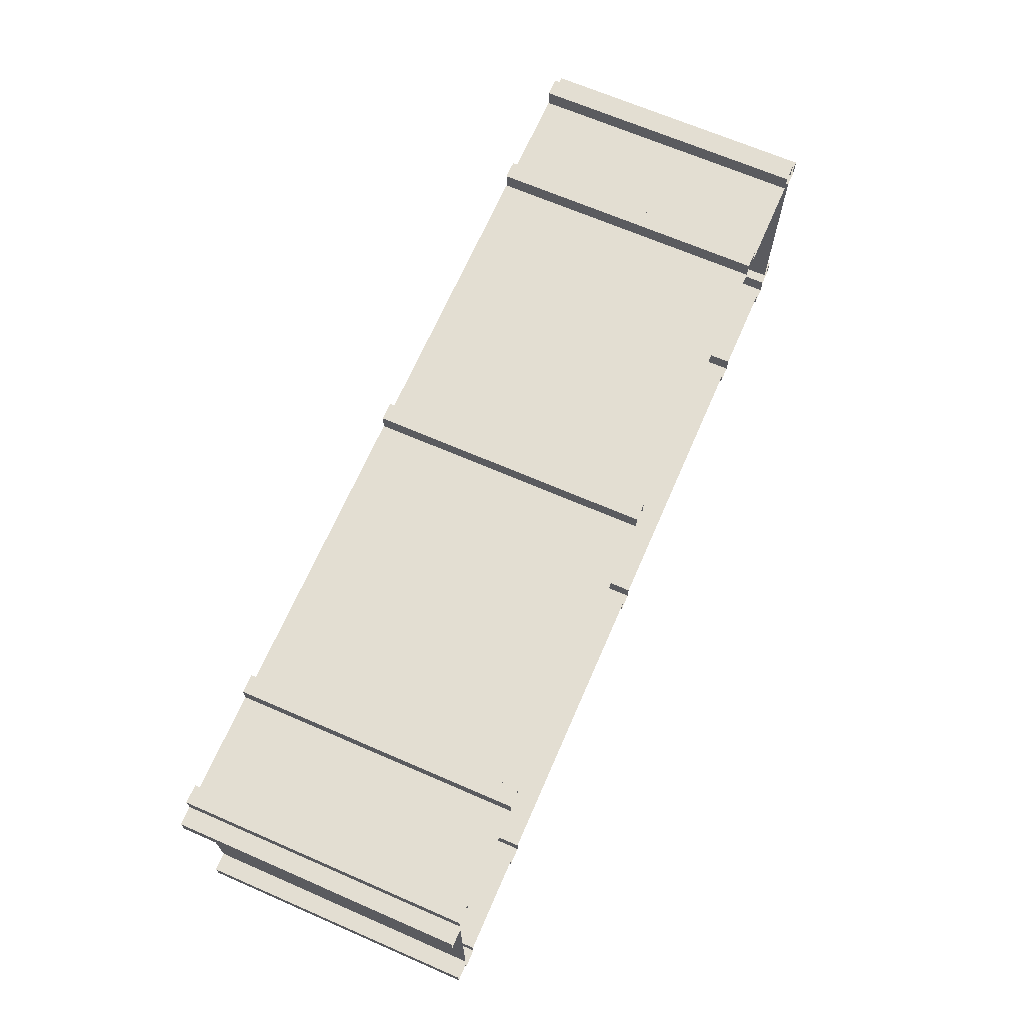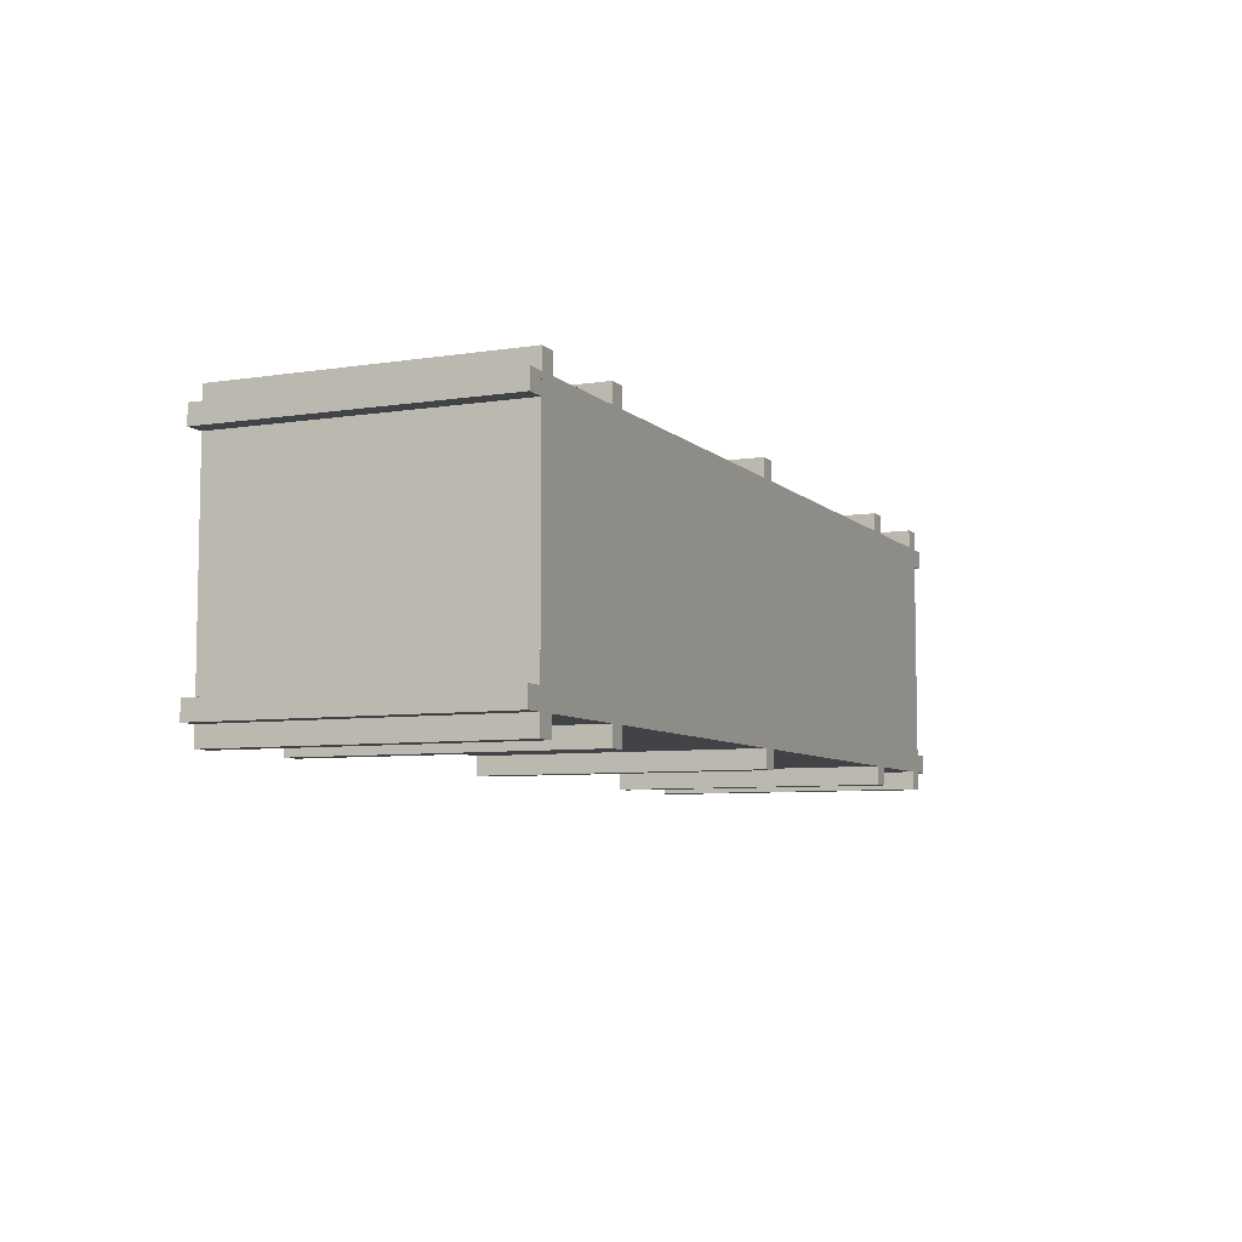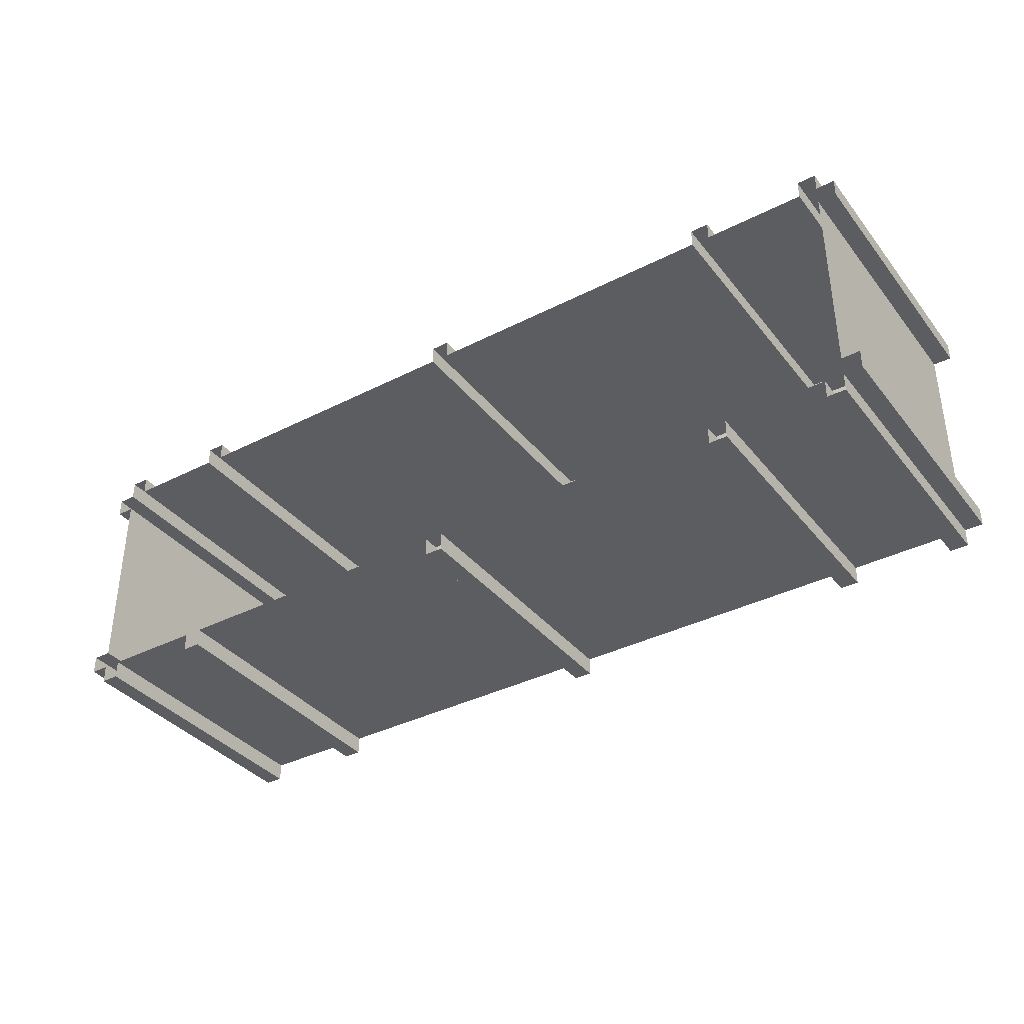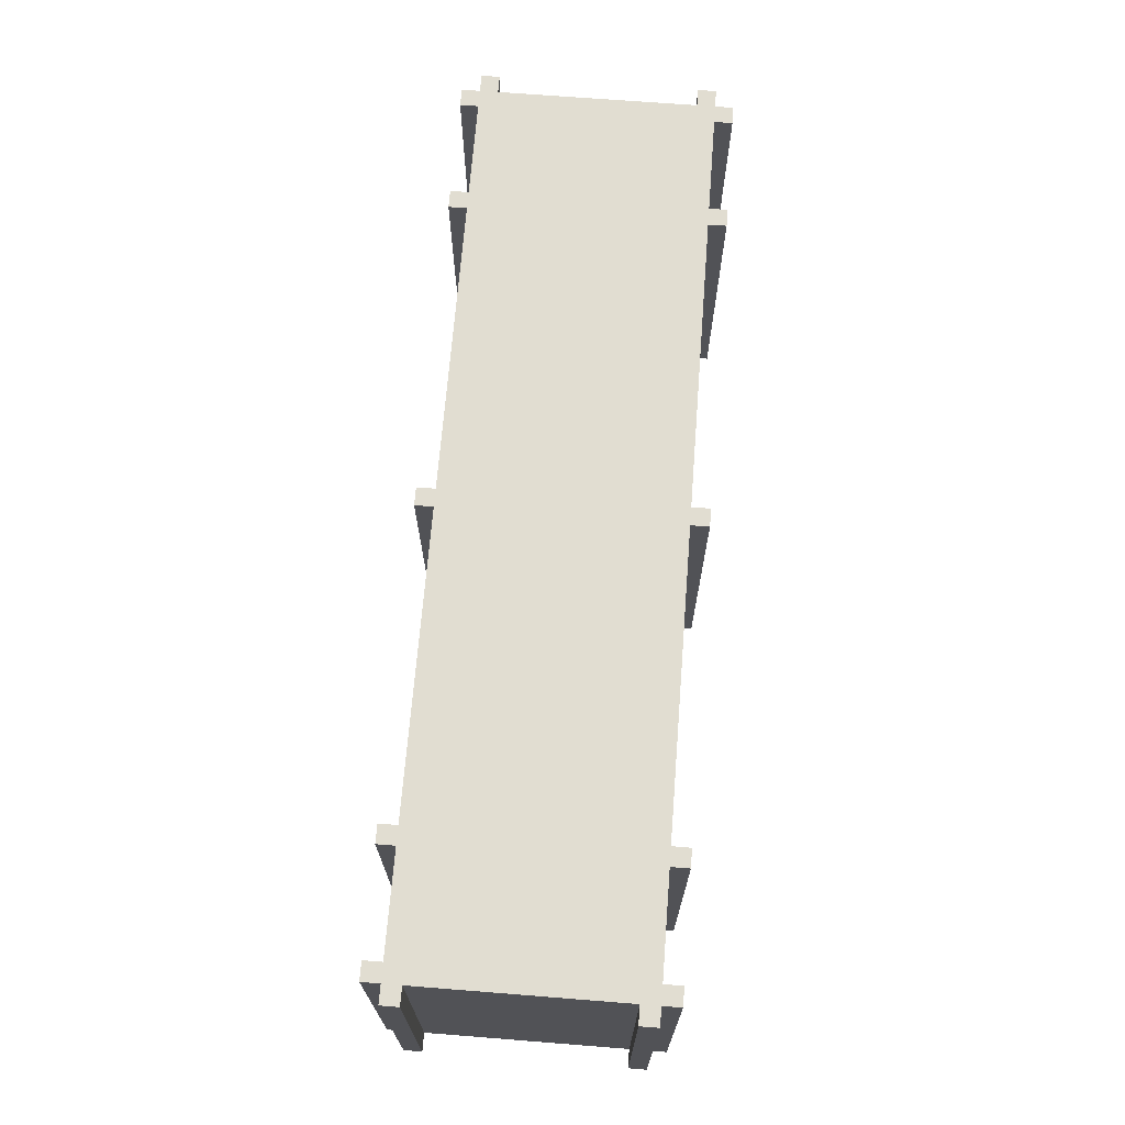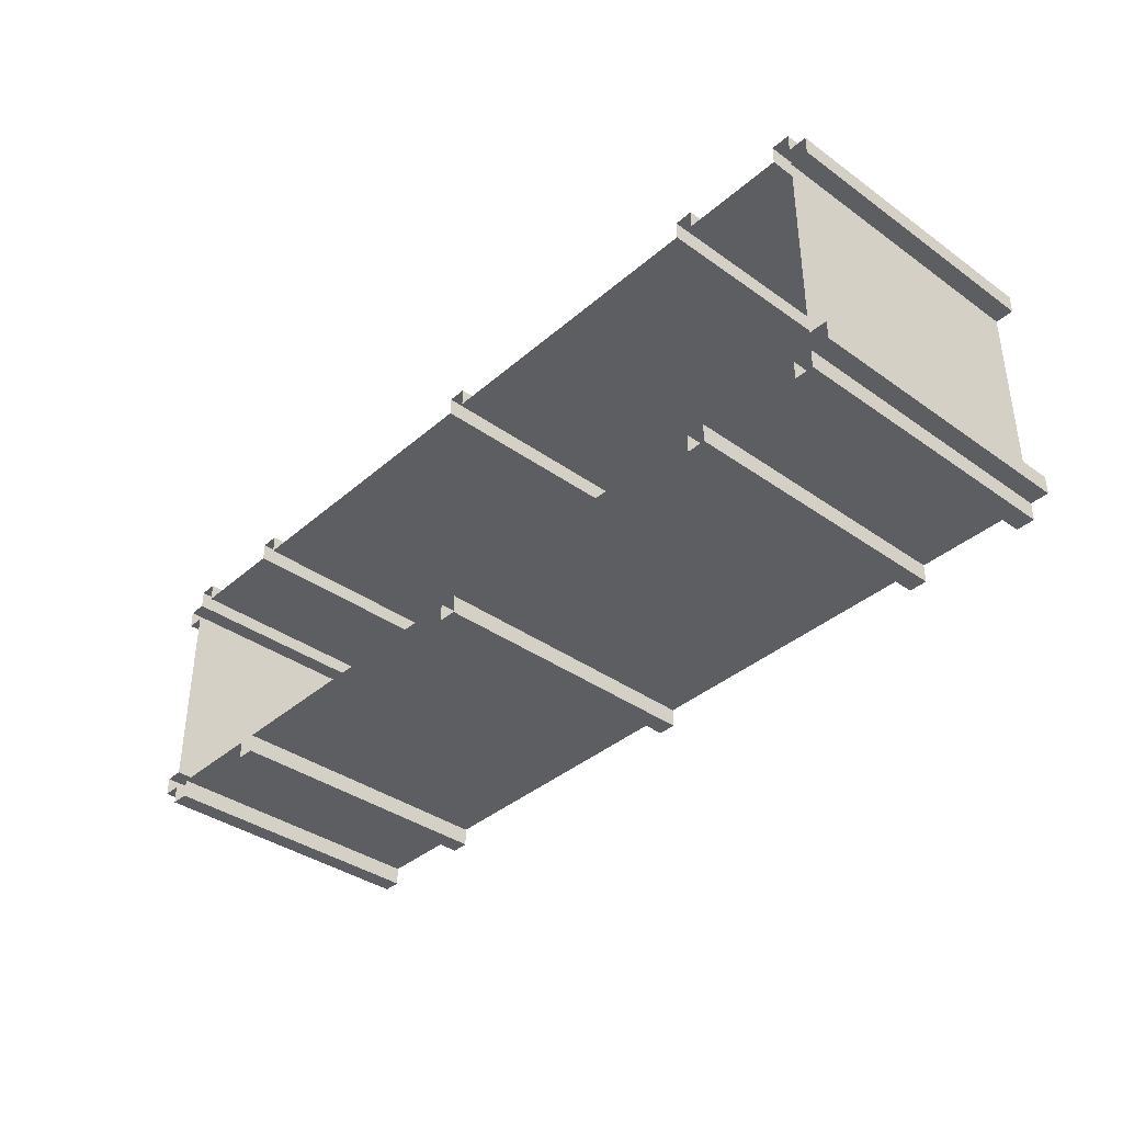
<metadata>
{"format":"obj","ext":"obj","renderer":"f3d","projection":"perspective","resolution":1024,"background":"white","views":[{"elev":67.6,"azim":113.5,"up":"+Y"},{"elev":-6.9,"azim":-65.7,"up":"+Y"},{"elev":-36.7,"azim":-146.5,"up":"+Y"},{"elev":68.7,"azim":-85.5,"up":"+Z"},{"elev":-37.7,"azim":-132.3,"up":"+Y"}]}
</metadata>
<code>
v 1910 -528.3 629.8
v 1910 -528.3 -630
v 1463 -528.3 629.8
v 1910 -528.3 -630
v 1463 -528.3 -630
v 1463 -528.3 629.8
v 1382 -528.3 629.8
v 1463 -528.3 629.8
v 1382 -609.6 629.8
v 1463 -528.3 629.8
v 1463 -609.6 629.8
v 1382 -609.6 629.8
v -1463 -528.3 629.8
v -1382 -528.3 629.8
v -1463 -609.6 629.8
v -1382 -528.3 629.8
v -1382 -609.6 629.8
v -1463 -609.6 629.8
v -40.64 -528.3 629.8
v 40.64 -528.3 629.8
v -40.64 -609.6 629.8
v 40.64 -528.3 629.8
v 40.64 -609.6 629.8
v -40.64 -609.6 629.8
v 1382 609.6 629.8
v 1463 609.6 629.8
v 1382 528.3 629.8
v 1463 609.6 629.8
v 1463 528.3 629.8
v 1382 528.3 629.8
v -1463 528.3 629.8
v -1463 609.6 629.8
v -1382 528.3 629.8
v -1463 609.6 629.8
v -1382 609.6 629.8
v -1382 528.3 629.8
v -40.64 609.6 629.8
v 40.64 609.6 629.8
v -40.64 528.3 629.8
v 40.64 609.6 629.8
v 40.64 528.3 629.8
v -40.64 528.3 629.8
v -1991 609.6 629.8
v -1910 609.6 629.8
v -1991 528.3 629.8
v -1910 609.6 629.8
v -1910 528.3 629.8
v -1991 528.3 629.8
v -2073 447 629.8
v -2073 528.3 629.8
v -1991 447 629.8
v -2073 528.3 629.8
v -1991 528.3 629.8
v -1991 447 629.8
v -1910 -609.6 629.8
v -1991 -609.6 629.8
v -1910 -528.3 629.8
v -1991 -609.6 629.8
v -1991 -528.3 629.8
v -1910 -528.3 629.8
v -1991 -528.3 629.8
v -2073 -528.3 629.8
v -1991 -447 629.8
v -2073 -528.3 629.8
v -2073 -447 629.8
v -1991 -447 629.8
v 1991 -528.3 629.8
v 1991 -609.6 629.8
v 1910 -528.3 629.8
v 1991 -609.6 629.8
v 1910 -609.6 629.8
v 1910 -528.3 629.8
v 2073 -528.3 629.8
v 1991 -528.3 629.8
v 2073 -447 629.8
v 1991 -528.3 629.8
v 1991 -447 629.8
v 2073 -447 629.8
v 1910 609.6 629.8
v 1991 609.6 629.8
v 1910 528.3 629.8
v 1991 609.6 629.8
v 1991 528.3 629.8
v 1910 528.3 629.8
v 2073 528.3 629.8
v 2073 447 629.8
v 1991 528.3 629.8
v 2073 447 629.8
v 1991 447 629.8
v 1991 528.3 629.8
v 1991 528.3 629.8
v 1991 -528.3 629.8
v 731.5 528.3 629.8
v 1991 -528.3 629.8
v 731.5 -528.3 629.8
v 731.5 528.3 629.8
v 731.5 528.3 629.8
v 731.5 -528.3 629.8
v -731.5 528.3 629.8
v 731.5 -528.3 629.8
v -731.5 -528.3 629.8
v -731.5 528.3 629.8
v -1991 528.3 629.8
v -731.5 528.3 629.8
v -1991 -528.3 629.8
v -731.5 528.3 629.8
v -731.5 -528.3 629.8
v -1991 -528.3 629.8
v -1910 -609.6 629.8
v -1910 -528.3 629.8
v -1910 -609.6 -630
v -1910 -528.3 629.8
v -1910 -528.3 -630
v -1910 -609.6 -630
v -1991 -528.3 629.8
v -1991 -609.6 629.8
v -1991 -528.3 -630
v -1991 -609.6 629.8
v -1991 -609.6 -630
v -1991 -528.3 -630
v -1991 -609.6 629.8
v -1910 -609.6 629.8
v -1991 -609.6 -630
v -1910 -609.6 629.8
v -1910 -609.6 -630
v -1991 -609.6 -630
v -2073 -528.3 629.8
v -1991 -528.3 629.8
v -2073 -528.3 -630
v -1991 -528.3 629.8
v -1991 -528.3 -630
v -2073 -528.3 -630
v -1991 -447 -630
v -1991 -447 629.8
v -2073 -447 -630
v -1991 -447 629.8
v -2073 -447 629.8
v -2073 -447 -630
v -2073 -447 629.8
v -2073 -528.3 629.8
v -2073 -447 -630
v -2073 -528.3 629.8
v -2073 -528.3 -630
v -2073 -447 -630
v -2073 447 -630
v -2073 447 629.8
v -1991 447 -630
v -2073 447 629.8
v -1991 447 629.8
v -1991 447 -630
v -1991 528.3 629.8
v -2073 528.3 629.8
v -1991 528.3 -630
v -2073 528.3 629.8
v -2073 528.3 -630
v -1991 528.3 -630
v -2073 528.3 629.8
v -2073 447 629.8
v -2073 528.3 -630
v -2073 447 629.8
v -2073 447 -630
v -2073 528.3 -630
v -1991 609.6 -630
v -1991 609.6 629.8
v -1991 528.3 -630
v -1991 609.6 629.8
v -1991 528.3 629.8
v -1991 528.3 -630
v -1910 528.3 629.8
v -1910 609.6 629.8
v -1910 528.3 -630
v -1910 609.6 629.8
v -1910 609.6 -630
v -1910 528.3 -630
v -1910 609.6 629.8
v -1991 609.6 629.8
v -1910 609.6 -630
v -1991 609.6 629.8
v -1991 609.6 -630
v -1910 609.6 -630
v 1382 609.6 629.8
v 1382 528.3 629.8
v 1382 609.6 -630
v 1382 528.3 629.8
v 1382 528.3 -630
v 1382 609.6 -630
v 1463 528.3 -630
v 1463 528.3 629.8
v 1463 609.6 -630
v 1463 528.3 629.8
v 1463 609.6 629.8
v 1463 609.6 -630
v 1463 609.6 629.8
v 1382 609.6 629.8
v 1463 609.6 -630
v 1382 609.6 629.8
v 1382 609.6 -630
v 1463 609.6 -630
v 1463 528.3 629.8
v 1463 528.3 -630
v 1910 528.3 629.8
v 1463 528.3 -630
v 1910 528.3 -630
v 1910 528.3 629.8
v -1991 447 629.8
v -1991 0.000305 629.8
v -1991 447 -630
v -1991 0.000305 629.8
v -1991 0.00061 -630
v -1991 447 -630
v -1463 609.6 -630
v -1463 609.6 629.8
v -1463 528.3 -630
v -1463 609.6 629.8
v -1463 528.3 629.8
v -1463 528.3 -630
v -1382 528.3 -630
v -1382 528.3 629.8
v -1382 609.6 -630
v -1382 528.3 629.8
v -1382 609.6 629.8
v -1382 609.6 -630
v -1382 609.6 -630
v -1382 609.6 629.8
v -1463 609.6 -630
v -1382 609.6 629.8
v -1463 609.6 629.8
v -1463 609.6 -630
v -1910 528.3 629.8
v -1910 528.3 -630
v -1463 528.3 629.8
v -1910 528.3 -630
v -1463 528.3 -630
v -1463 528.3 629.8
v -40.64 609.6 629.8
v -40.64 528.3 629.8
v -40.64 609.6 -630
v -40.64 528.3 629.8
v -40.64 528.3 -630
v -40.64 609.6 -630
v 40.64 528.3 629.8
v 40.64 609.6 629.8
v 40.64 528.3 -630
v 40.64 609.6 629.8
v 40.64 609.6 -630
v 40.64 528.3 -630
v 40.64 609.6 -630
v 40.64 609.6 629.8
v -40.64 609.6 -630
v 40.64 609.6 629.8
v -40.64 609.6 629.8
v -40.64 609.6 -630
v -487.7 528.3 629.8
v -487.7 528.3 -630
v -40.64 528.3 629.8
v -487.7 528.3 -630
v -40.64 528.3 -630
v -40.64 528.3 629.8
v -934.7 528.3 629.8
v -934.7 528.3 -630
v -487.7 528.3 629.8
v -934.7 528.3 -630
v -487.7 528.3 -630
v -487.7 528.3 629.8
v -934.7 528.3 629.8
v -1382 528.3 629.8
v -934.7 528.3 -630
v -1382 528.3 629.8
v -1382 528.3 -630
v -934.7 528.3 -630
v 487.7 528.3 629.8
v 40.64 528.3 629.8
v 487.7 528.3 -630
v 40.64 528.3 629.8
v 40.64 528.3 -630
v 487.7 528.3 -630
v 487.7 528.3 629.8
v 487.7 528.3 -630
v 934.7 528.3 629.8
v 487.7 528.3 -630
v 934.7 528.3 -630
v 934.7 528.3 629.8
v 1382 528.3 629.8
v 934.7 528.3 629.8
v 1382 528.3 -630
v 934.7 528.3 629.8
v 934.7 528.3 -630
v 1382 528.3 -630
v -1991 -447 629.8
v -1991 -447 -630
v -1991 0.000305 629.8
v -1991 -447 -630
v -1991 0.00061 -630
v -1991 0.000305 629.8
v 1910 609.6 -630
v 1910 609.6 629.8
v 1910 528.3 -630
v 1910 609.6 629.8
v 1910 528.3 629.8
v 1910 528.3 -630
v 1991 528.3 629.8
v 1991 609.6 629.8
v 1991 528.3 -630
v 1991 609.6 629.8
v 1991 609.6 -630
v 1991 528.3 -630
v 1991 609.6 629.8
v 1910 609.6 629.8
v 1991 609.6 -630
v 1910 609.6 629.8
v 1910 609.6 -630
v 1991 609.6 -630
v 2073 528.3 -630
v 2073 528.3 629.8
v 1991 528.3 -630
v 2073 528.3 629.8
v 1991 528.3 629.8
v 1991 528.3 -630
v 1991 447 -630
v 1991 447 629.8
v 2073 447 -630
v 1991 447 629.8
v 2073 447 629.8
v 2073 447 -630
v 2073 447 -630
v 2073 447 629.8
v 2073 528.3 -630
v 2073 447 629.8
v 2073 528.3 629.8
v 2073 528.3 -630
v 2073 -447 629.8
v 1991 -447 629.8
v 2073 -447 -630
v 1991 -447 629.8
v 1991 -447 -630
v 2073 -447 -630
v 1991 -528.3 629.8
v 2073 -528.3 629.8
v 1991 -528.3 -630
v 2073 -528.3 629.8
v 2073 -528.3 -630
v 1991 -528.3 -630
v 2073 -528.3 -630
v 2073 -528.3 629.8
v 2073 -447 -630
v 2073 -528.3 629.8
v 2073 -447 629.8
v 2073 -447 -630
v 1991 -609.6 -630
v 1991 -609.6 629.8
v 1991 -528.3 -630
v 1991 -609.6 629.8
v 1991 -528.3 629.8
v 1991 -528.3 -630
v 1910 -528.3 629.8
v 1910 -609.6 629.8
v 1910 -528.3 -630
v 1910 -609.6 629.8
v 1910 -609.6 -630
v 1910 -528.3 -630
v 1910 -609.6 -630
v 1910 -609.6 629.8
v 1991 -609.6 -630
v 1910 -609.6 629.8
v 1991 -609.6 629.8
v 1991 -609.6 -630
v 1991 447 629.8
v 1991 447 -630
v 1991 0.00061 629.8
v 1991 447 -630
v 1991 0.000305 -630
v 1991 0.00061 629.8
v 1991 -447 629.8
v 1991 0.00061 629.8
v 1991 -447 -630
v 1991 0.00061 629.8
v 1991 0.000305 -630
v 1991 -447 -630
v 1463 -609.6 -630
v 1463 -609.6 629.8
v 1463 -528.3 -630
v 1463 -609.6 629.8
v 1463 -528.3 629.8
v 1463 -528.3 -630
v 1382 -528.3 -630
v 1382 -528.3 629.8
v 1382 -609.6 -630
v 1382 -528.3 629.8
v 1382 -609.6 629.8
v 1382 -609.6 -630
v 1382 -609.6 -630
v 1382 -609.6 629.8
v 1463 -609.6 -630
v 1382 -609.6 629.8
v 1463 -609.6 629.8
v 1463 -609.6 -630
v 40.64 -609.6 -630
v 40.64 -609.6 629.8
v 40.64 -528.3 -630
v 40.64 -609.6 629.8
v 40.64 -528.3 629.8
v 40.64 -528.3 -630
v -40.64 -528.3 -630
v -40.64 -528.3 629.8
v -40.64 -609.6 -630
v -40.64 -528.3 629.8
v -40.64 -609.6 629.8
v -40.64 -609.6 -630
v -40.64 -609.6 -630
v -40.64 -609.6 629.8
v 40.64 -609.6 -630
v -40.64 -609.6 629.8
v 40.64 -609.6 629.8
v 40.64 -609.6 -630
v 40.64 -528.3 629.8
v 487.7 -528.3 629.8
v 40.64 -528.3 -630
v 487.7 -528.3 629.8
v 487.7 -528.3 -630
v 40.64 -528.3 -630
v 487.7 -528.3 629.8
v 934.7 -528.3 629.8
v 487.7 -528.3 -630
v 934.7 -528.3 629.8
v 934.7 -528.3 -630
v 487.7 -528.3 -630
v 1382 -528.3 629.8
v 1382 -528.3 -630
v 934.7 -528.3 629.8
v 1382 -528.3 -630
v 934.7 -528.3 -630
v 934.7 -528.3 629.8
v -487.7 -528.3 629.8
v -40.64 -528.3 629.8
v -487.7 -528.3 -630
v -40.64 -528.3 629.8
v -40.64 -528.3 -630
v -487.7 -528.3 -630
v -1910 -528.3 629.8
v -1463 -528.3 629.8
v -1910 -528.3 -630
v -1463 -528.3 629.8
v -1463 -528.3 -630
v -1910 -528.3 -630
v -1382 -609.6 629.8
v -1382 -528.3 629.8
v -1382 -609.6 -630
v -1382 -528.3 629.8
v -1382 -528.3 -630
v -1382 -609.6 -630
v -1463 -528.3 629.8
v -1463 -609.6 629.8
v -1463 -528.3 -630
v -1463 -609.6 629.8
v -1463 -609.6 -630
v -1463 -528.3 -630
v -1463 -609.6 -630
v -1463 -609.6 629.8
v -1382 -609.6 -630
v -1463 -609.6 629.8
v -1382 -609.6 629.8
v -1382 -609.6 -630
v -934.7 -528.3 629.8
v -487.7 -528.3 629.8
v -934.7 -528.3 -630
v -487.7 -528.3 629.8
v -487.7 -528.3 -630
v -934.7 -528.3 -630
v -934.7 -528.3 629.8
v -934.7 -528.3 -630
v -1382 -528.3 629.8
v -934.7 -528.3 -630
v -1382 -528.3 -630
v -1382 -528.3 629.8
g mp_m_vista_bldgs_01
f 3 2 1
f 6 5 4
f 9 8 7
f 12 11 10
f 15 14 13
f 18 17 16
f 21 20 19
f 24 23 22
f 27 26 25
f 30 29 28
f 33 32 31
f 36 35 34
f 39 38 37
f 42 41 40
f 45 44 43
f 48 47 46
f 51 50 49
f 54 53 52
f 57 56 55
f 60 59 58
f 63 62 61
f 66 65 64
f 69 68 67
f 72 71 70
f 75 74 73
f 78 77 76
f 81 80 79
f 84 83 82
f 87 86 85
f 90 89 88
f 93 92 91
f 96 95 94
f 99 98 97
f 102 101 100
f 105 104 103
f 108 107 106
f 111 110 109
f 114 113 112
f 117 116 115
f 120 119 118
f 123 122 121
f 126 125 124
f 129 128 127
f 132 131 130
f 135 134 133
f 138 137 136
f 141 140 139
f 144 143 142
f 147 146 145
f 150 149 148
f 153 152 151
f 156 155 154
f 159 158 157
f 162 161 160
f 165 164 163
f 168 167 166
f 171 170 169
f 174 173 172
f 177 176 175
f 180 179 178
f 183 182 181
f 186 185 184
f 189 188 187
f 192 191 190
f 195 194 193
f 198 197 196
f 201 200 199
f 204 203 202
f 207 206 205
f 210 209 208
f 213 212 211
f 216 215 214
f 219 218 217
f 222 221 220
f 225 224 223
f 228 227 226
f 231 230 229
f 234 233 232
f 237 236 235
f 240 239 238
f 243 242 241
f 246 245 244
f 249 248 247
f 252 251 250
f 255 254 253
f 258 257 256
f 261 260 259
f 264 263 262
f 267 266 265
f 270 269 268
f 273 272 271
f 276 275 274
f 279 278 277
f 282 281 280
f 285 284 283
f 288 287 286
f 291 290 289
f 294 293 292
f 297 296 295
f 300 299 298
f 303 302 301
f 306 305 304
f 309 308 307
f 312 311 310
f 315 314 313
f 318 317 316
f 321 320 319
f 324 323 322
f 327 326 325
f 330 329 328
f 333 332 331
f 336 335 334
f 339 338 337
f 342 341 340
f 345 344 343
f 348 347 346
f 351 350 349
f 354 353 352
f 357 356 355
f 360 359 358
f 363 362 361
f 366 365 364
f 369 368 367
f 372 371 370
f 375 374 373
f 378 377 376
f 381 380 379
f 384 383 382
f 387 386 385
f 390 389 388
f 393 392 391
f 396 395 394
f 399 398 397
f 402 401 400
f 405 404 403
f 408 407 406
f 411 410 409
f 414 413 412
f 417 416 415
f 420 419 418
f 423 422 421
f 426 425 424
f 429 428 427
f 432 431 430
f 435 434 433
f 438 437 436
f 441 440 439
f 444 443 442
f 447 446 445
f 450 449 448
f 453 452 451
f 456 455 454
f 459 458 457
f 462 461 460
f 465 464 463
f 468 467 466
f 471 470 469
f 474 473 472

</code>
